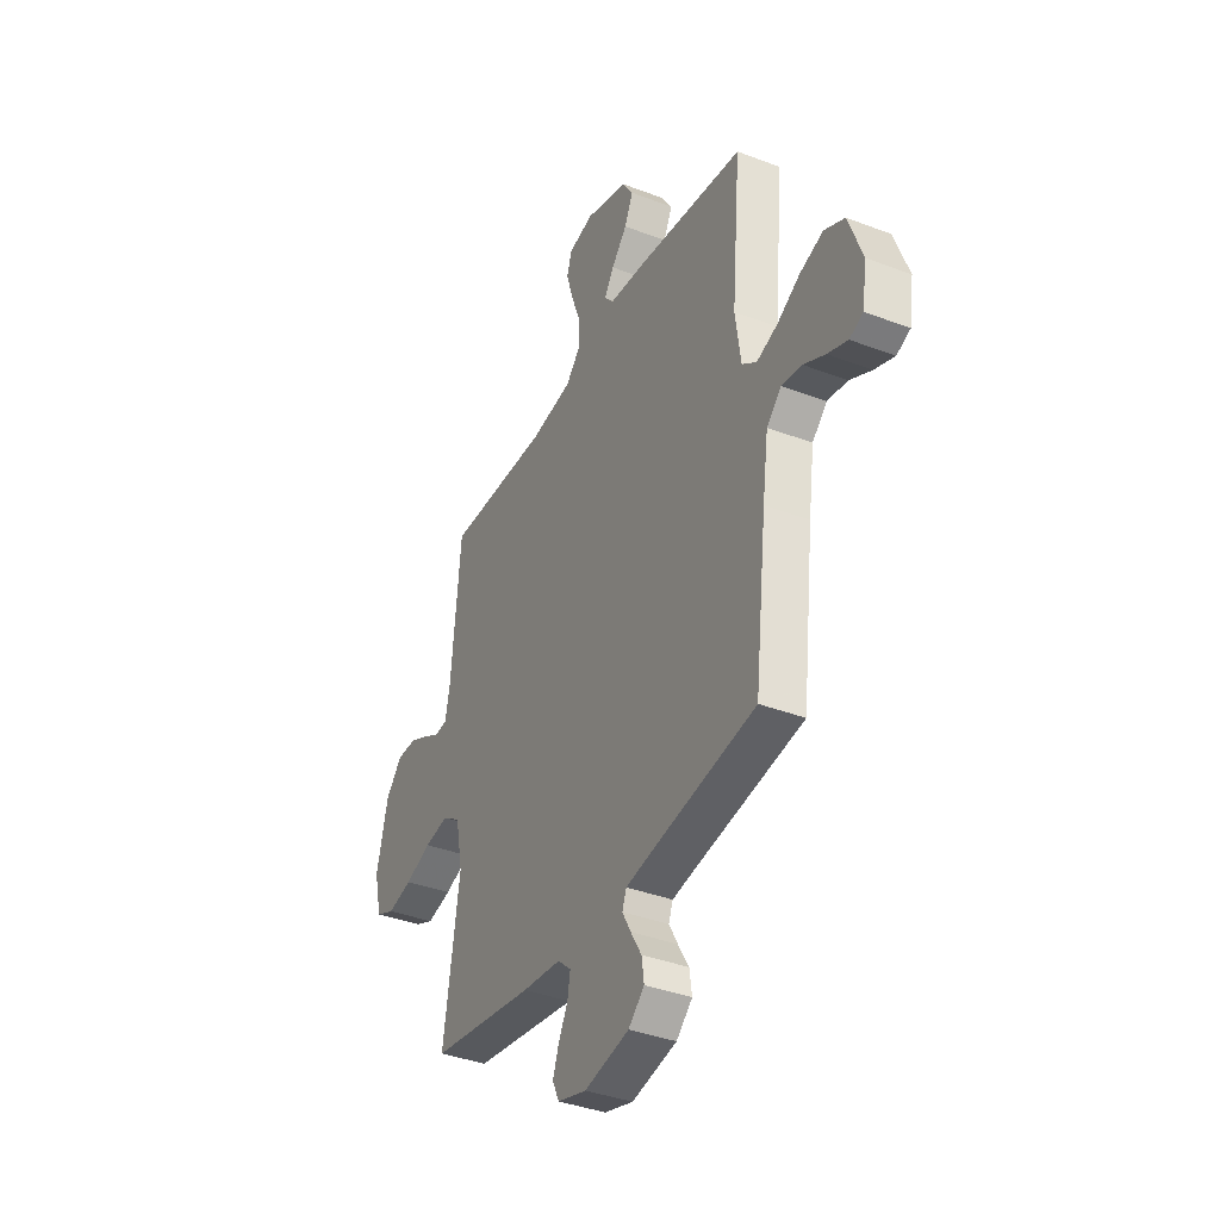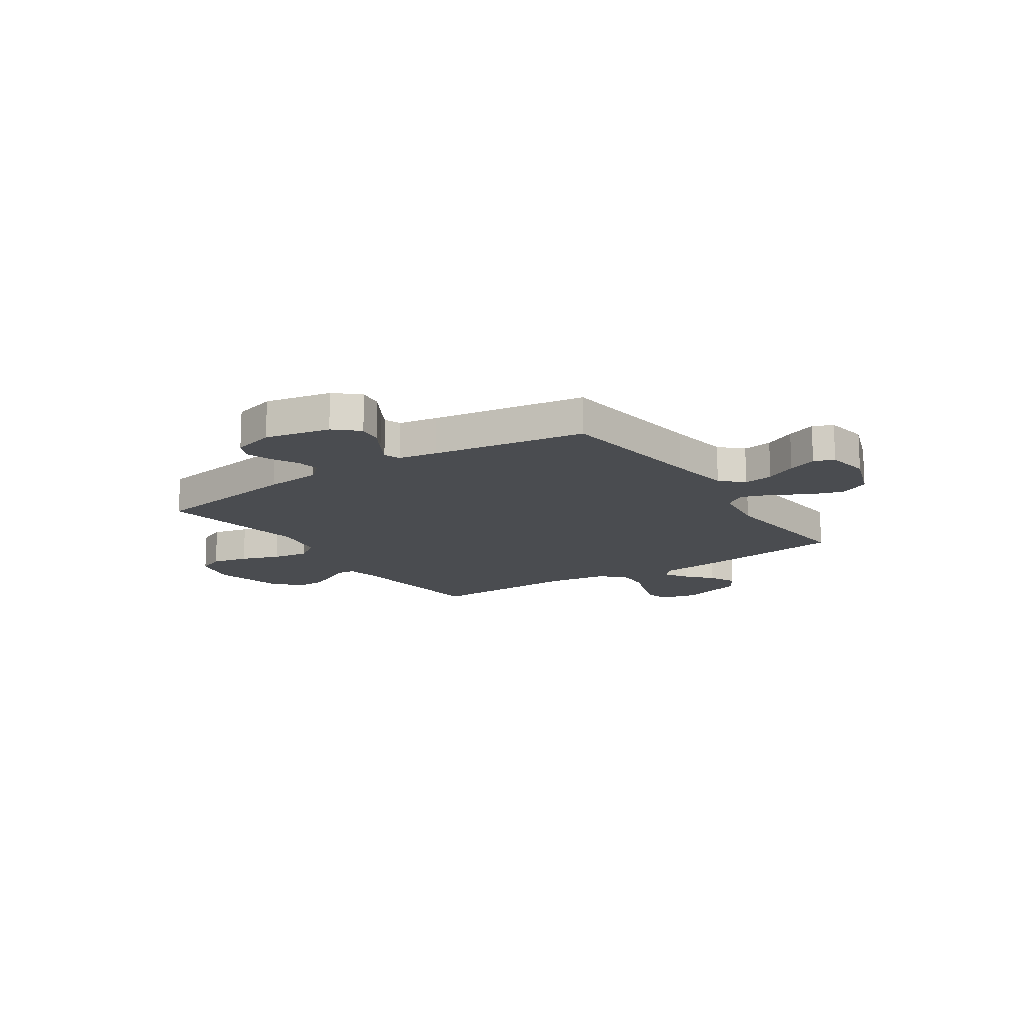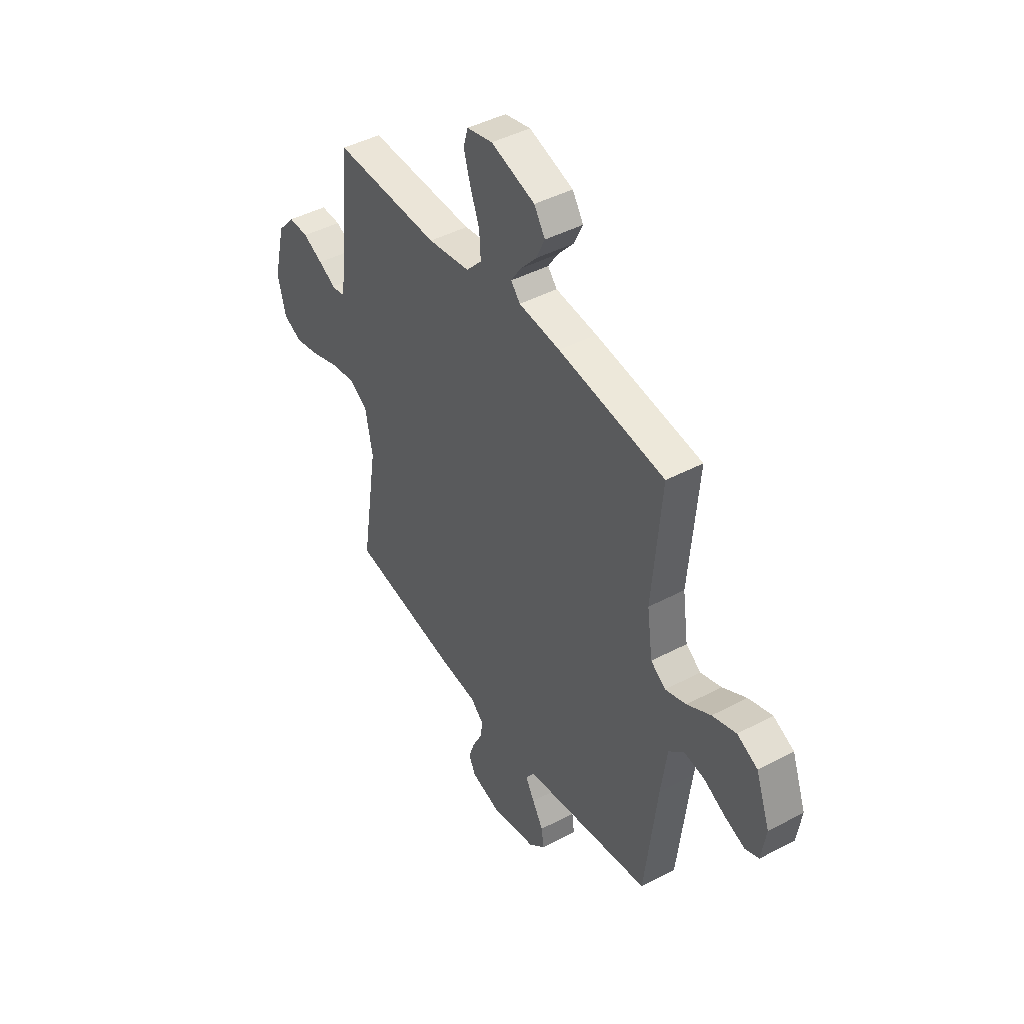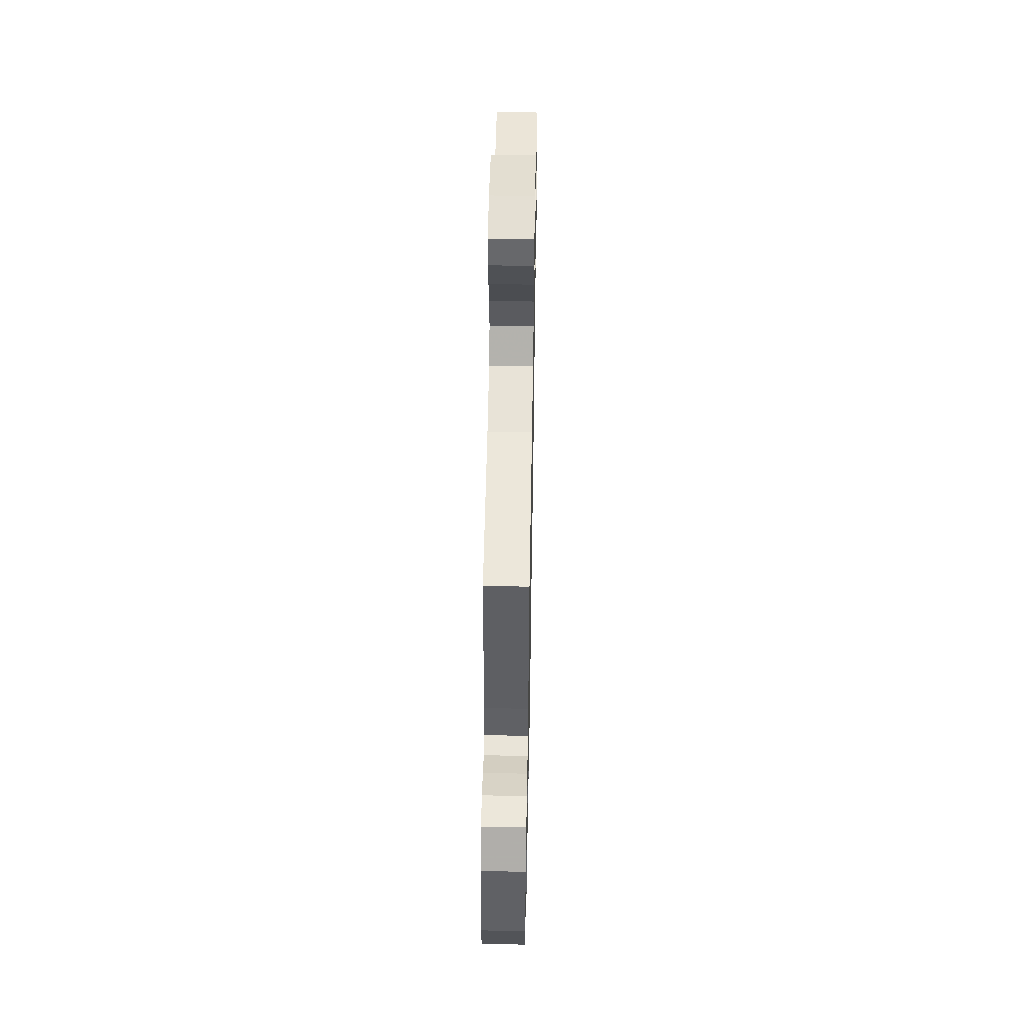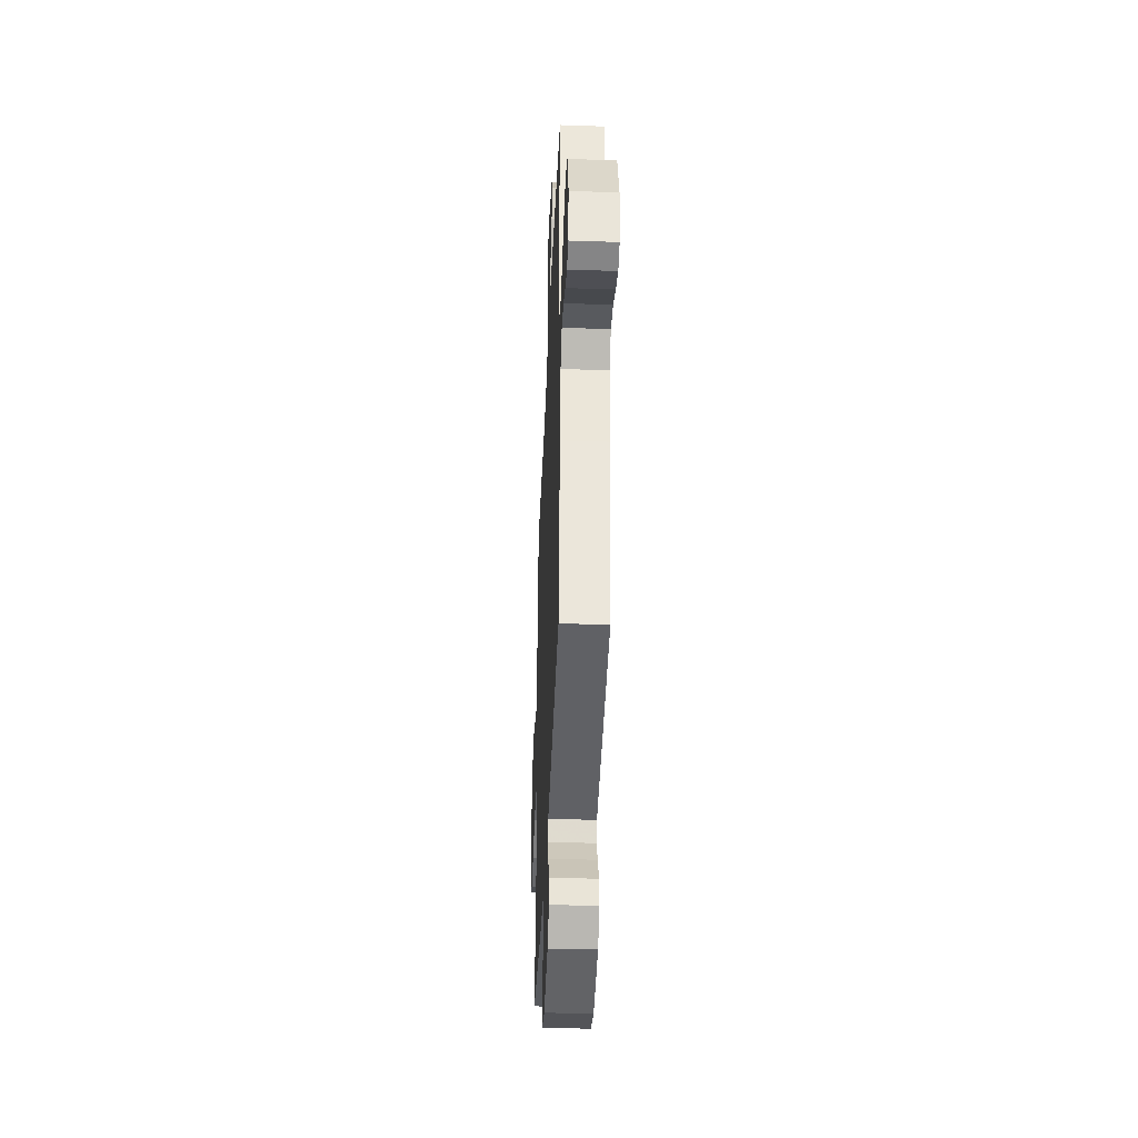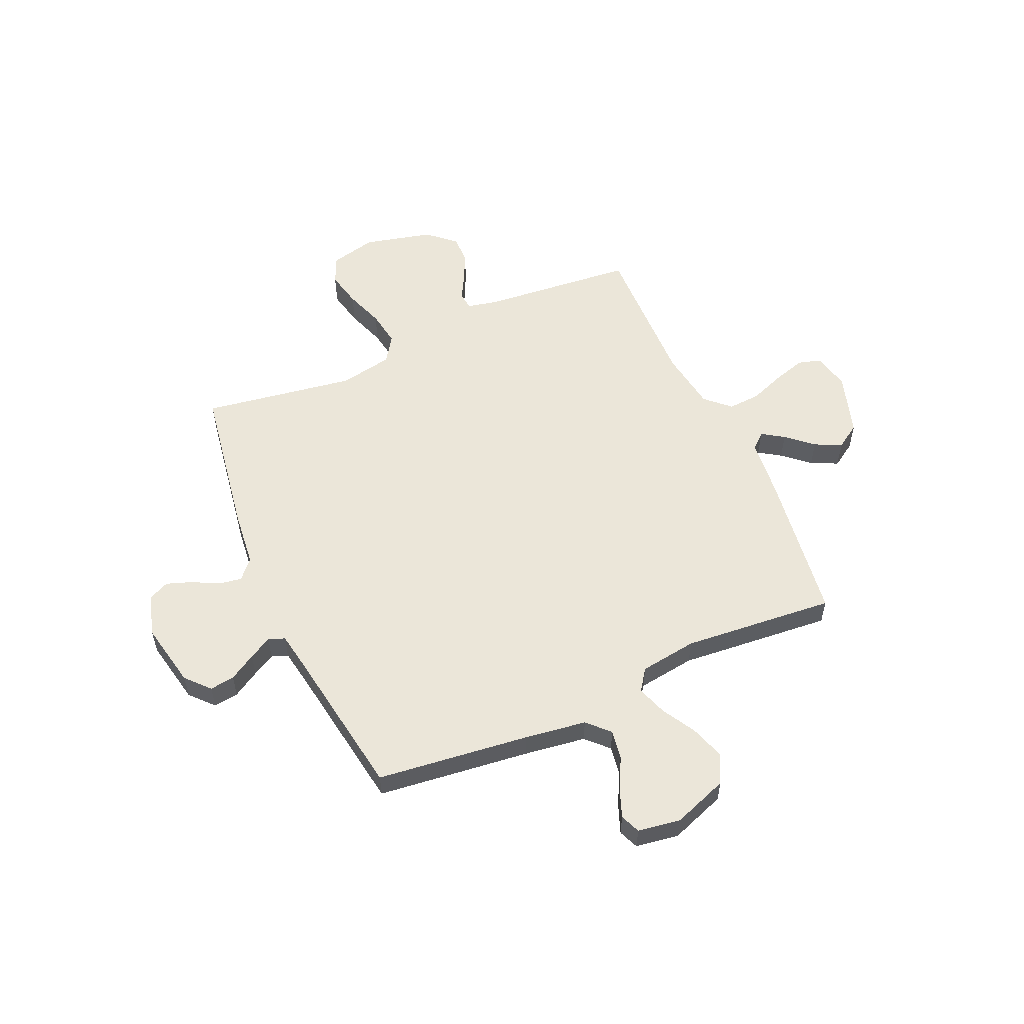
<metadata>
{"format":"obj","ext":"obj","renderer":"f3d","projection":"perspective","resolution":1024,"background":"white","views":[{"elev":-37.6,"azim":-116.1,"up":"+Z"},{"elev":-14.8,"azim":-146.1,"up":"+Y"},{"elev":44.1,"azim":-121.8,"up":"+Z"},{"elev":53.6,"azim":91.0,"up":"+Z"},{"elev":-39.5,"azim":-92.4,"up":"+Z"},{"elev":55.6,"azim":-113.9,"up":"+Y"}]}
</metadata>
<code>
v -0.5 0.07 -0.5
v -0.535 0.07 -0.2
v -0.552 0.07 -0.078
v -0.594 0.07 -0.037
v -0.652 0.07 -0.046
v -0.714 0.07 -0.078
v -0.771 0.07 -0.1
v -0.81 0.07 -0.084
v -0.823 0.07 0
v -0.783 0.07 0.109
v -0.725 0.07 0.137
v -0.658 0.07 0.115
v -0.591 0.07 0.077
v -0.532 0.07 0.057
v -0.49 0.07 0.087
v -0.474 0.07 0.2
v -0.5 0.07 0.5
v -0.2 0.07 0.541
v -0.083 0.07 0.553
v -0.057 0.07 0.583
v -0.085 0.07 0.626
v -0.13 0.07 0.677
v -0.155 0.07 0.73
v -0.124 0.07 0.778
v 0 0.07 0.817
v 0.073 0.07 0.8
v 0.086 0.07 0.755
v 0.067 0.07 0.691
v 0.041 0.07 0.622
v 0.037 0.07 0.558
v 0.081 0.07 0.511
v 0.2 0.07 0.493
v 0.5 0.07 0.5
v 0.528 0.07 0.2
v 0.541 0.07 0.139
v 0.576 0.07 0.135
v 0.624 0.07 0.161
v 0.68 0.07 0.188
v 0.736 0.07 0.189
v 0.784 0.07 0.135
v 0.817 0.07 0
v 0.795 0.07 -0.091
v 0.741 0.07 -0.115
v 0.67 0.07 -0.099
v 0.594 0.07 -0.072
v 0.524 0.07 -0.061
v 0.473 0.07 -0.095
v 0.453 0.07 -0.2
v 0.5 0.07 -0.5
v 0.2 0.07 -0.548
v 0.088 0.07 -0.56
v 0.05 0.07 -0.594
v 0.058 0.07 -0.64
v 0.085 0.07 -0.692
v 0.102 0.07 -0.741
v 0.083 0.07 -0.782
v 0 0.07 -0.806
v -0.129 0.07 -0.78
v -0.175 0.07 -0.738
v -0.168 0.07 -0.689
v -0.137 0.07 -0.637
v -0.112 0.07 -0.592
v -0.124 0.07 -0.56
v -0.2 0.07 -0.547
v -0.5 0 -0.5
v -0.535 0 -0.2
v -0.552 0 -0.078
v -0.594 0 -0.037
v -0.652 0 -0.046
v -0.714 0 -0.078
v -0.771 0 -0.1
v -0.81 0 -0.084
v -0.823 0 0
v -0.783 0 0.109
v -0.725 0 0.137
v -0.658 0 0.115
v -0.591 0 0.077
v -0.532 0 0.057
v -0.49 0 0.087
v -0.474 0 0.2
v -0.5 0 0.5
v -0.2 0 0.541
v -0.083 0 0.553
v -0.057 0 0.583
v -0.085 0 0.626
v -0.13 0 0.677
v -0.155 0 0.73
v -0.124 0 0.778
v 0 0 0.817
v 0.073 0 0.8
v 0.086 0 0.755
v 0.067 0 0.691
v 0.041 0 0.622
v 0.037 0 0.558
v 0.081 0 0.511
v 0.2 0 0.493
v 0.5 0 0.5
v 0.528 0 0.2
v 0.541 0 0.139
v 0.576 0 0.135
v 0.624 0 0.161
v 0.68 0 0.188
v 0.736 0 0.189
v 0.784 0 0.135
v 0.817 0 0
v 0.795 0 -0.091
v 0.741 0 -0.115
v 0.67 0 -0.099
v 0.594 0 -0.072
v 0.524 0 -0.061
v 0.473 0 -0.095
v 0.453 0 -0.2
v 0.5 0 -0.5
v 0.2 0 -0.548
v 0.088 0 -0.56
v 0.05 0 -0.594
v 0.058 0 -0.64
v 0.085 0 -0.692
v 0.102 0 -0.741
v 0.083 0 -0.782
v 0 0 -0.806
v -0.129 0 -0.78
v -0.175 0 -0.738
v -0.168 0 -0.689
v -0.137 0 -0.637
v -0.112 0 -0.592
v -0.124 0 -0.56
v -0.2 0 -0.547
f 58 59 60 61
f 58 61 62
f 57 58 62
f 56 57 62 63
f 53 54 55 56
f 48 49 50 51
f 47 48 51 52
f 42 43 44 45
f 42 45 46
f 41 42 46
f 40 41 46
f 39 40 46 47
f 36 37 38 39
f 32 33 34
f 31 32 34 35
f 26 27 28 29
f 24 25 26 29
f 24 29 30
f 21 22 23 24
f 20 21 24 30
f 19 20 30 31
f 16 17 18 19
f 15 16 19 31
f 10 11 12 13
f 10 13 14
f 9 10 14
f 8 9 14
f 5 6 7 8
f 5 8 14
f 4 5 14 15
f 64 1 2
f 63 64 2 3
f 53 56 63 3
f 36 39 47
f 35 36 47 52
f 31 35 52
f 15 31 52
f 15 52 53
f 3 4 15 53
f 125 124 123 122
f 126 125 122
f 126 122 121
f 127 126 121 120
f 120 119 118 117
f 115 114 113 112
f 116 115 112 111
f 109 108 107 106
f 110 109 106
f 110 106 105
f 110 105 104
f 111 110 104 103
f 103 102 101 100
f 98 97 96
f 99 98 96 95
f 93 92 91 90
f 93 90 89 88
f 94 93 88
f 88 87 86 85
f 94 88 85 84
f 95 94 84 83
f 83 82 81 80
f 95 83 80 79
f 77 76 75 74
f 78 77 74
f 78 74 73
f 78 73 72
f 72 71 70 69
f 78 72 69
f 79 78 69 68
f 66 65 128
f 67 66 128 127
f 67 127 120 117
f 111 103 100
f 116 111 100 99
f 116 99 95
f 116 95 79
f 117 116 79
f 117 79 68 67
f 1 65 66 2
f 2 66 67 3
f 3 67 68 4
f 4 68 69 5
f 5 69 70 6
f 6 70 71 7
f 7 71 72 8
f 8 72 73 9
f 9 73 74 10
f 10 74 75 11
f 11 75 76 12
f 12 76 77 13
f 13 77 78 14
f 14 78 79 15
f 15 79 80 16
f 16 80 81 17
f 17 81 82 18
f 18 82 83 19
f 19 83 84 20
f 20 84 85 21
f 21 85 86 22
f 22 86 87 23
f 23 87 88 24
f 24 88 89 25
f 25 89 90 26
f 26 90 91 27
f 27 91 92 28
f 28 92 93 29
f 29 93 94 30
f 30 94 95 31
f 31 95 96 32
f 32 96 97 33
f 33 97 98 34
f 34 98 99 35
f 35 99 100 36
f 36 100 101 37
f 37 101 102 38
f 38 102 103 39
f 39 103 104 40
f 40 104 105 41
f 41 105 106 42
f 42 106 107 43
f 43 107 108 44
f 44 108 109 45
f 45 109 110 46
f 46 110 111 47
f 47 111 112 48
f 48 112 113 49
f 49 113 114 50
f 50 114 115 51
f 51 115 116 52
f 52 116 117 53
f 53 117 118 54
f 54 118 119 55
f 55 119 120 56
f 56 120 121 57
f 57 121 122 58
f 58 122 123 59
f 59 123 124 60
f 60 124 125 61
f 61 125 126 62
f 62 126 127 63
f 63 127 128 64
f 64 128 65 1

</code>
